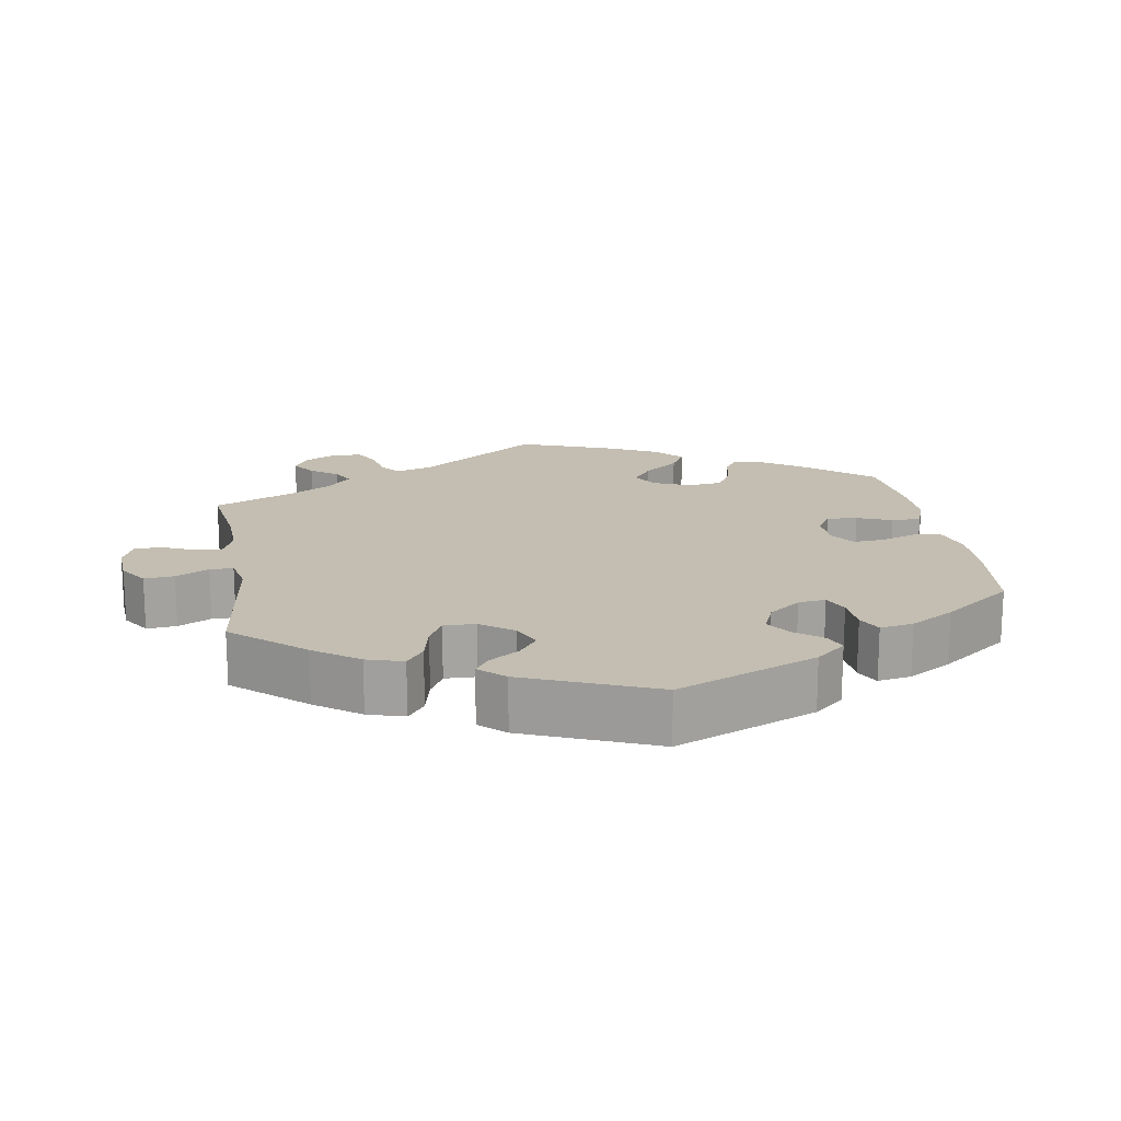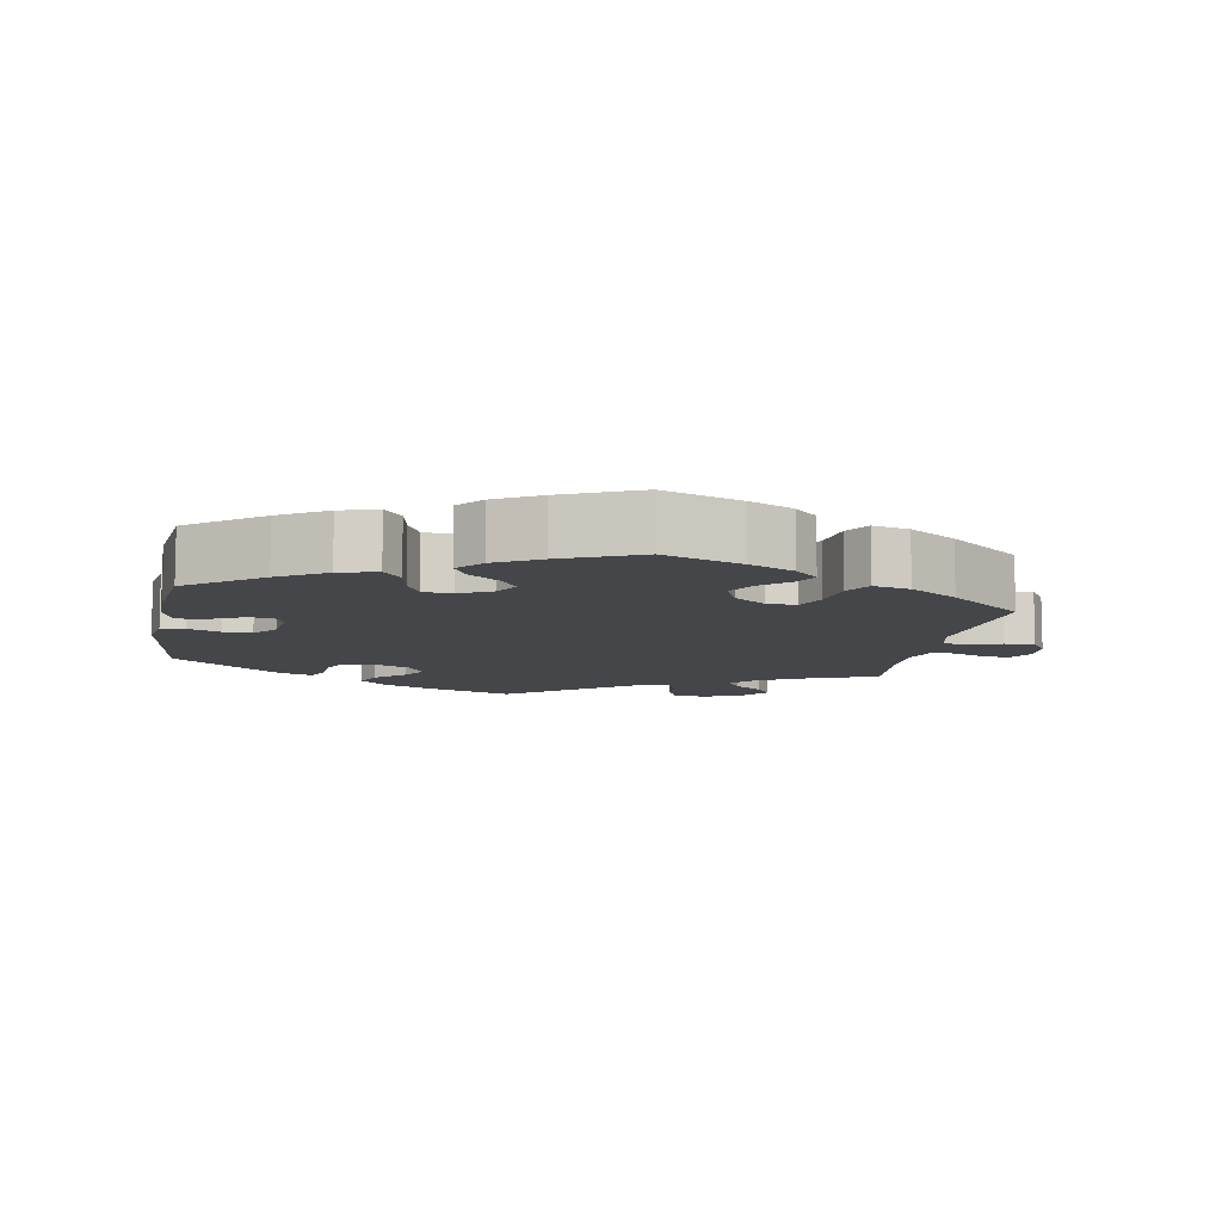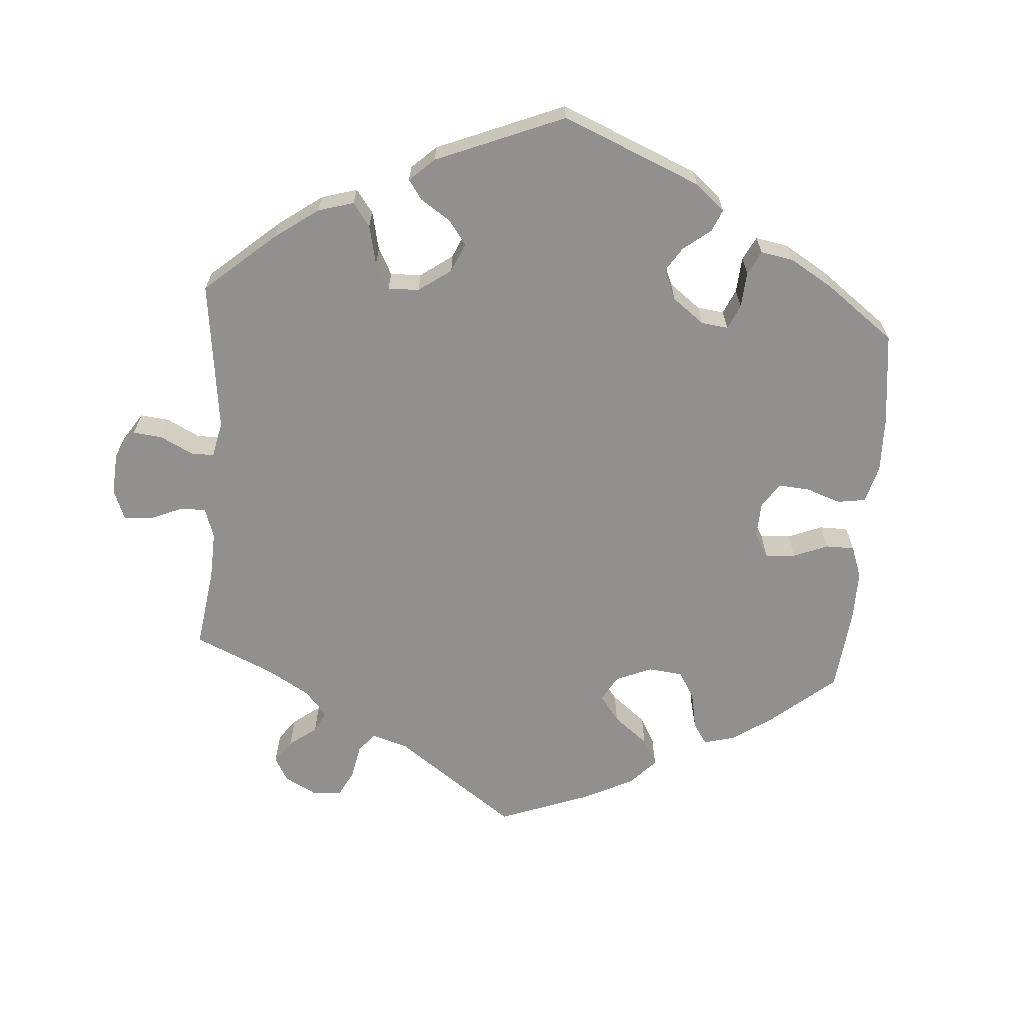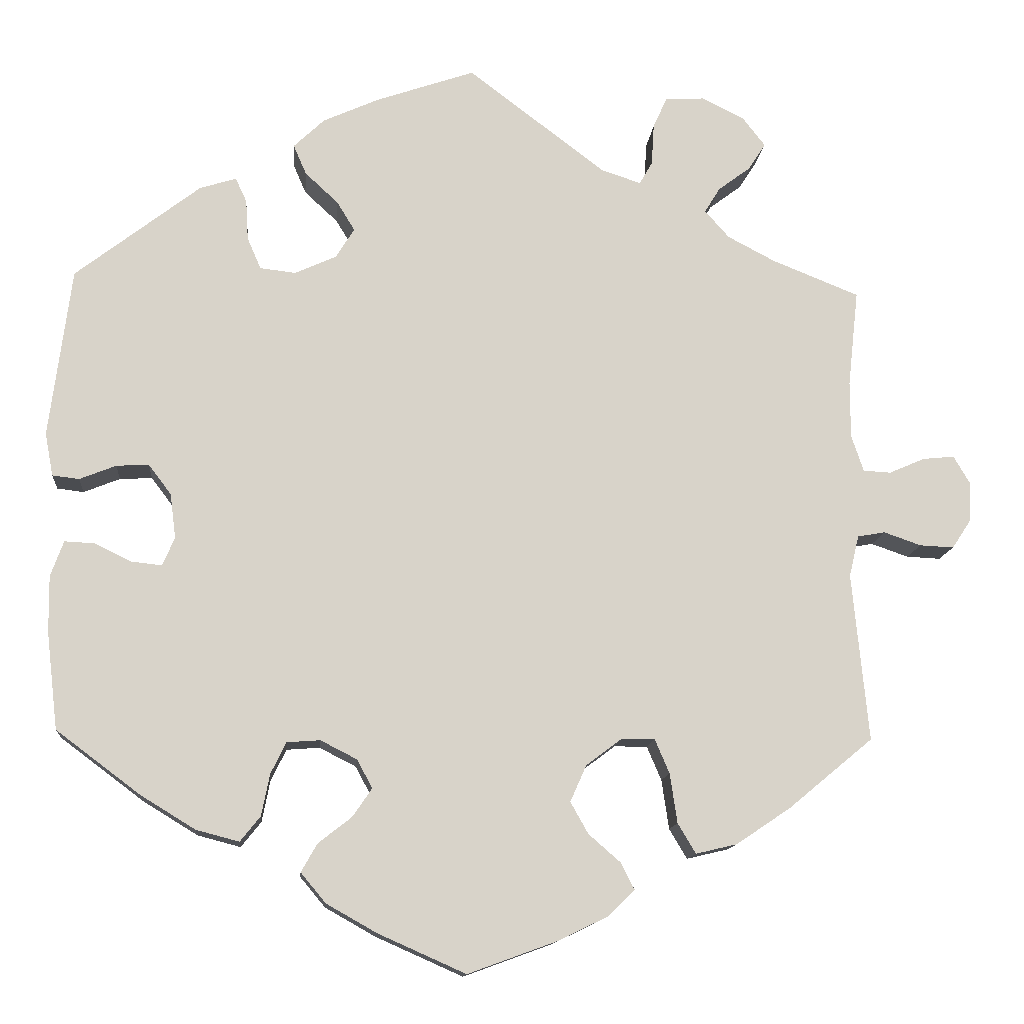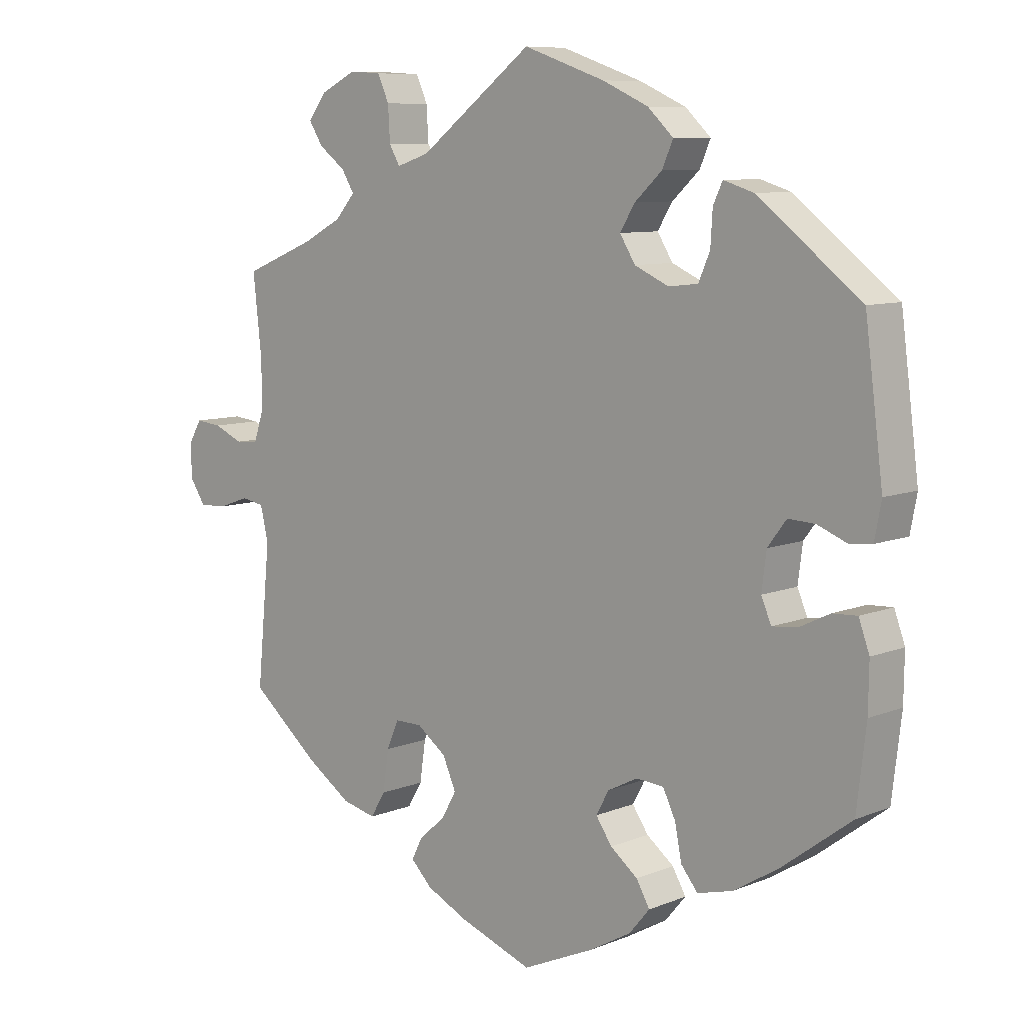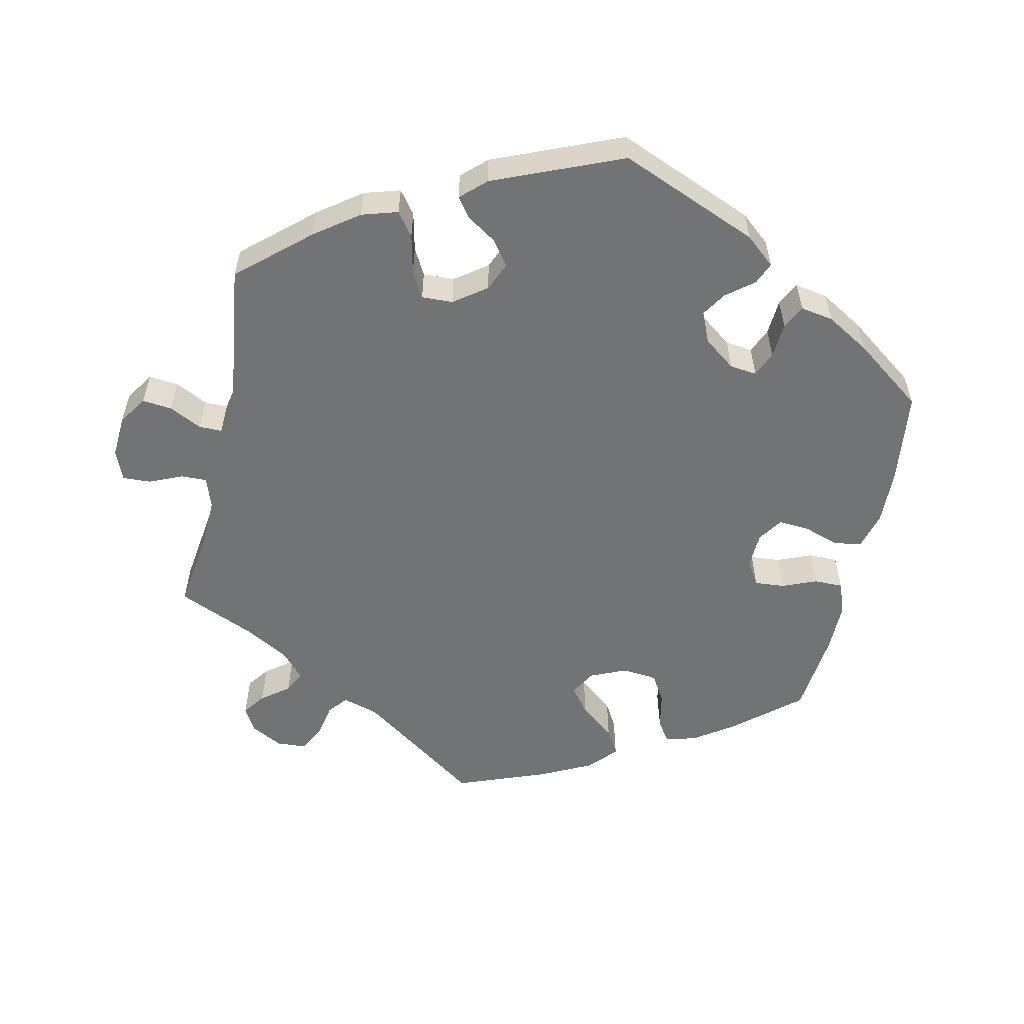
<metadata>
{"format":"obj","ext":"obj","renderer":"f3d","projection":"perspective","resolution":1024,"background":"white","views":[{"elev":17.2,"azim":50.7,"up":"+Y"},{"elev":-9.4,"azim":169.7,"up":"+Y"},{"elev":-65.7,"azim":55.6,"up":"+Y"},{"elev":-12.9,"azim":175.0,"up":"+Z"},{"elev":8.6,"azim":42.6,"up":"+Z"},{"elev":-55.9,"azim":47.9,"up":"+Y"}]}
</metadata>
<code>
v 0.527 0.07 0.08
v 0.517 0.07 0.027
v 0.484 0.07 0.023
v 0.439 0.07 0.041
v 0.399 0.07 0.043
v 0.371 0.07 0.006
v 0.364 0.07 -0.049
v 0.379 0.07 -0.084
v 0.417 0.07 -0.08
v 0.462 0.07 -0.058
v 0.499 0.07 -0.056
v 0.515 0.07 -0.1
v 0.514 0.07 -0.17
v 0.5 0.07 -0.289
v 0.396 0.07 -0.367
v 0.329 0.07 -0.408
v 0.276 0.07 -0.422
v 0.251 0.07 -0.391
v 0.241 0.07 -0.34
v 0.222 0.07 -0.301
v 0.181 0.07 -0.298
v 0.136 0.07 -0.321
v 0.117 0.07 -0.356
v 0.141 0.07 -0.391
v 0.182 0.07 -0.423
v 0.202 0.07 -0.458
v 0.171 0.07 -0.495
v 0.109 0.07 -0.53
v 0.001 0.07 -0.578
v -0.109 0.07 -0.538
v -0.171 0.07 -0.508
v -0.203 0.07 -0.476
v -0.187 0.07 -0.444
v -0.147 0.07 -0.409
v -0.125 0.07 -0.37
v -0.145 0.07 -0.325
v -0.189 0.07 -0.292
v -0.23 0.07 -0.292
v -0.248 0.07 -0.334
v -0.257 0.07 -0.395
v -0.279 0.07 -0.432
v -0.33 0.07 -0.42
v -0.397 0.07 -0.375
v -0.501 0.07 -0.289
v -0.481 0.07 -0.082
v -0.493 0.07 -0.031
v -0.527 0.07 -0.025
v -0.573 0.07 -0.041
v -0.615 0.07 -0.043
v -0.638 0.07 -0.008
v -0.64 0.07 0.042
v -0.62 0.07 0.076
v -0.581 0.07 0.072
v -0.537 0.07 0.053
v -0.503 0.07 0.055
v -0.488 0.07 0.1
v -0.488 0.07 0.17
v -0.501 0.07 0.289
v -0.394 0.07 0.332
v -0.335 0.07 0.363
v -0.305 0.07 0.397
v -0.324 0.07 0.428
v -0.364 0.07 0.458
v -0.385 0.07 0.491
v -0.357 0.07 0.527
v -0.304 0.07 0.553
v -0.256 0.07 0.55
v -0.239 0.07 0.512
v -0.236 0.07 0.461
v -0.22 0.07 0.433
v -0.171 0.07 0.449
v -0.001 0.07 0.578
v 0.121 0.07 0.536
v 0.19 0.07 0.505
v 0.228 0.07 0.469
v 0.212 0.07 0.432
v 0.171 0.07 0.394
v 0.149 0.07 0.358
v 0.172 0.07 0.321
v 0.223 0.07 0.298
v 0.267 0.07 0.303
v 0.284 0.07 0.342
v 0.287 0.07 0.392
v 0.301 0.07 0.422
v 0.346 0.07 0.408
v 0.5 0.07 0.289
v 0.527 0 0.08
v 0.517 0 0.027
v 0.484 0 0.023
v 0.439 0 0.041
v 0.399 0 0.043
v 0.371 0 0.006
v 0.364 0 -0.049
v 0.379 0 -0.084
v 0.417 0 -0.08
v 0.462 0 -0.058
v 0.499 0 -0.056
v 0.515 0 -0.1
v 0.514 0 -0.17
v 0.5 0 -0.289
v 0.396 0 -0.367
v 0.329 0 -0.408
v 0.276 0 -0.422
v 0.251 0 -0.391
v 0.241 0 -0.34
v 0.222 0 -0.301
v 0.181 0 -0.298
v 0.136 0 -0.321
v 0.117 0 -0.356
v 0.141 0 -0.391
v 0.182 0 -0.423
v 0.202 0 -0.458
v 0.171 0 -0.495
v 0.109 0 -0.53
v 0.001 0 -0.578
v -0.109 0 -0.538
v -0.171 0 -0.508
v -0.203 0 -0.476
v -0.187 0 -0.444
v -0.147 0 -0.409
v -0.125 0 -0.37
v -0.145 0 -0.325
v -0.189 0 -0.292
v -0.23 0 -0.292
v -0.248 0 -0.334
v -0.257 0 -0.395
v -0.279 0 -0.432
v -0.33 0 -0.42
v -0.397 0 -0.375
v -0.501 0 -0.289
v -0.481 0 -0.082
v -0.493 0 -0.031
v -0.527 0 -0.025
v -0.573 0 -0.041
v -0.615 0 -0.043
v -0.638 0 -0.008
v -0.64 0 0.042
v -0.62 0 0.076
v -0.581 0 0.072
v -0.537 0 0.053
v -0.503 0 0.055
v -0.488 0 0.1
v -0.488 0 0.17
v -0.501 0 0.289
v -0.394 0 0.332
v -0.335 0 0.363
v -0.305 0 0.397
v -0.324 0 0.428
v -0.364 0 0.458
v -0.385 0 0.491
v -0.357 0 0.527
v -0.304 0 0.553
v -0.256 0 0.55
v -0.239 0 0.512
v -0.236 0 0.461
v -0.22 0 0.433
v -0.171 0 0.449
v -0.001 0 0.578
v 0.121 0 0.536
v 0.19 0 0.505
v 0.228 0 0.469
v 0.212 0 0.432
v 0.171 0 0.394
v 0.149 0 0.358
v 0.172 0 0.321
v 0.223 0 0.298
v 0.267 0 0.303
v 0.284 0 0.342
v 0.287 0 0.392
v 0.301 0 0.422
v 0.346 0 0.408
v 0.5 0 0.289
f 82 83 84 85
f 81 82 85 86
f 80 81 86 1
f 74 75 76 77
f 74 77 78
f 71 72 73 74
f 70 71 74 78
f 66 67 68 69
f 66 69 70
f 65 66 70
f 62 63 64 65
f 61 62 65 70
f 60 61 70 78
f 57 58 59
f 56 57 59 60
f 55 56 60 78
f 51 52 53 54
f 51 54 55
f 50 51 55
f 47 48 49 50
f 47 50 55 78
f 42 43 44 45
f 42 45 46
f 39 40 41 42
f 38 39 42 46
f 37 38 46
f 36 37 46
f 31 32 33 34
f 31 34 35
f 30 31 35
f 29 30 35
f 28 29 35 36
f 24 25 26 27
f 23 24 27 28
f 16 17 18 19
f 16 19 20
f 15 16 20
f 14 15 20
f 13 14 20 21
f 9 10 11 12
f 8 9 12 13
f 1 2 3 4
f 79 80 1 4
f 46 47 78 79
f 23 28 36 46
f 22 23 46 79
f 21 22 79
f 8 13 21
f 7 8 21 79
f 6 7 79
f 5 6 79
f 4 5 79
f 171 170 169 168
f 172 171 168 167
f 87 172 167 166
f 163 162 161 160
f 164 163 160
f 160 159 158 157
f 164 160 157 156
f 155 154 153 152
f 156 155 152
f 156 152 151
f 151 150 149 148
f 156 151 148 147
f 164 156 147 146
f 145 144 143
f 146 145 143 142
f 164 146 142 141
f 140 139 138 137
f 141 140 137
f 141 137 136
f 136 135 134 133
f 164 141 136 133
f 131 130 129 128
f 132 131 128
f 128 127 126 125
f 132 128 125 124
f 132 124 123
f 132 123 122
f 120 119 118 117
f 121 120 117
f 121 117 116
f 121 116 115
f 122 121 115 114
f 113 112 111 110
f 114 113 110 109
f 105 104 103 102
f 106 105 102
f 106 102 101
f 106 101 100
f 107 106 100 99
f 98 97 96 95
f 99 98 95 94
f 90 89 88 87
f 90 87 166 165
f 165 164 133 132
f 132 122 114 109
f 165 132 109 108
f 165 108 107
f 107 99 94
f 165 107 94 93
f 165 93 92
f 165 92 91
f 165 91 90
f 1 87 88 2
f 2 88 89 3
f 3 89 90 4
f 4 90 91 5
f 5 91 92 6
f 6 92 93 7
f 7 93 94 8
f 8 94 95 9
f 9 95 96 10
f 10 96 97 11
f 11 97 98 12
f 12 98 99 13
f 13 99 100 14
f 14 100 101 15
f 15 101 102 16
f 16 102 103 17
f 17 103 104 18
f 18 104 105 19
f 19 105 106 20
f 20 106 107 21
f 21 107 108 22
f 22 108 109 23
f 23 109 110 24
f 24 110 111 25
f 25 111 112 26
f 26 112 113 27
f 27 113 114 28
f 28 114 115 29
f 29 115 116 30
f 30 116 117 31
f 31 117 118 32
f 32 118 119 33
f 33 119 120 34
f 34 120 121 35
f 35 121 122 36
f 36 122 123 37
f 37 123 124 38
f 38 124 125 39
f 39 125 126 40
f 40 126 127 41
f 41 127 128 42
f 42 128 129 43
f 43 129 130 44
f 44 130 131 45
f 45 131 132 46
f 46 132 133 47
f 47 133 134 48
f 48 134 135 49
f 49 135 136 50
f 50 136 137 51
f 51 137 138 52
f 52 138 139 53
f 53 139 140 54
f 54 140 141 55
f 55 141 142 56
f 56 142 143 57
f 57 143 144 58
f 58 144 145 59
f 59 145 146 60
f 60 146 147 61
f 61 147 148 62
f 62 148 149 63
f 63 149 150 64
f 64 150 151 65
f 65 151 152 66
f 66 152 153 67
f 67 153 154 68
f 68 154 155 69
f 69 155 156 70
f 70 156 157 71
f 71 157 158 72
f 72 158 159 73
f 73 159 160 74
f 74 160 161 75
f 75 161 162 76
f 76 162 163 77
f 77 163 164 78
f 78 164 165 79
f 79 165 166 80
f 80 166 167 81
f 81 167 168 82
f 82 168 169 83
f 83 169 170 84
f 84 170 171 85
f 85 171 172 86
f 86 172 87 1

</code>
